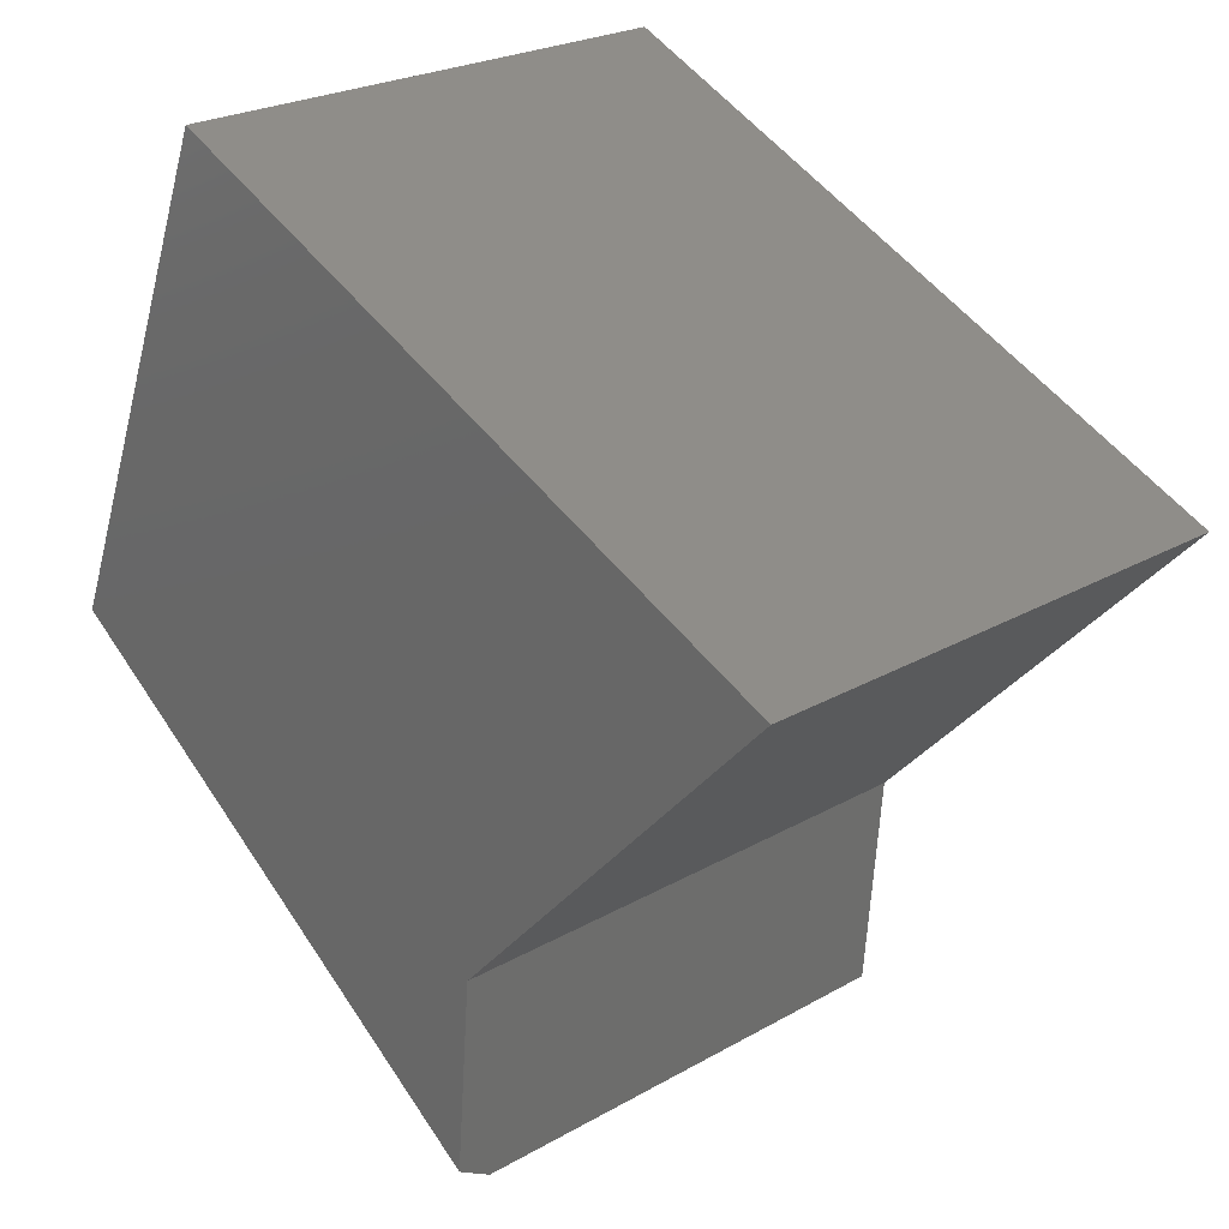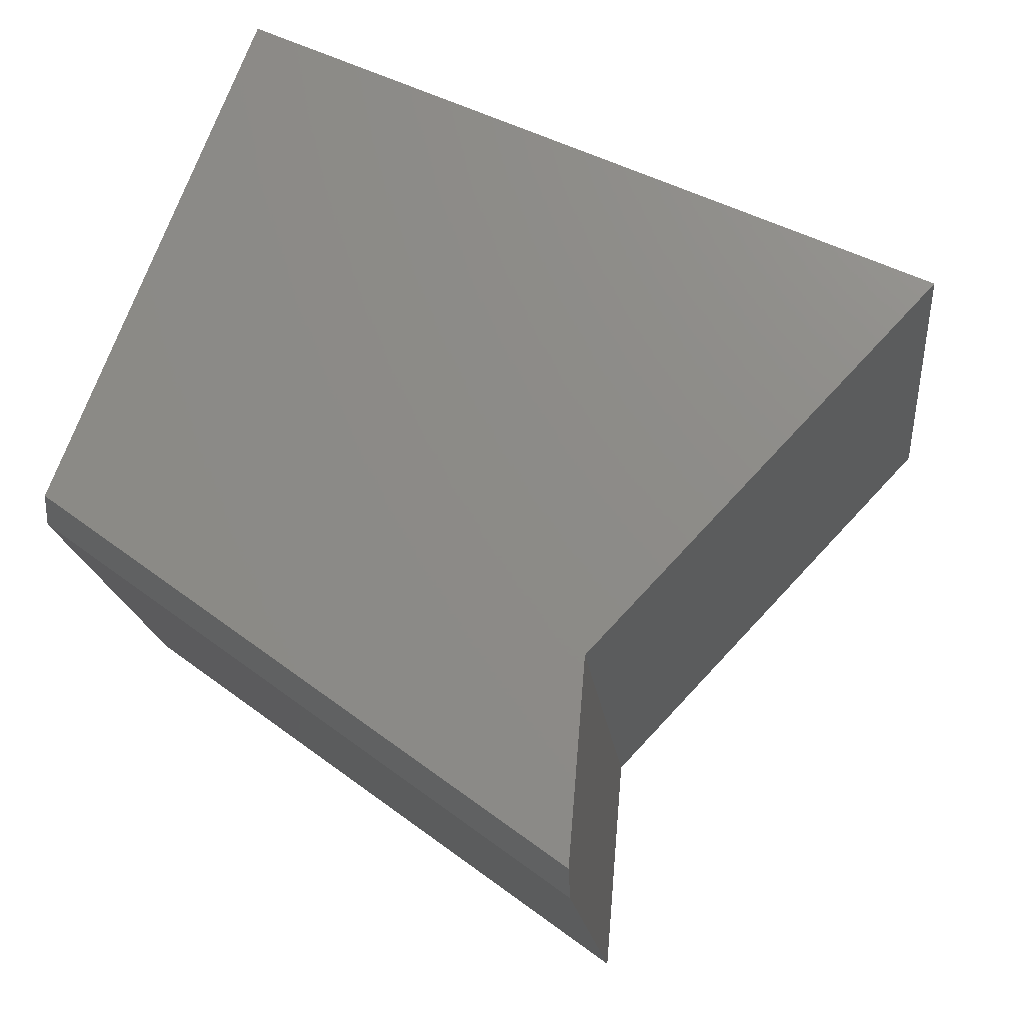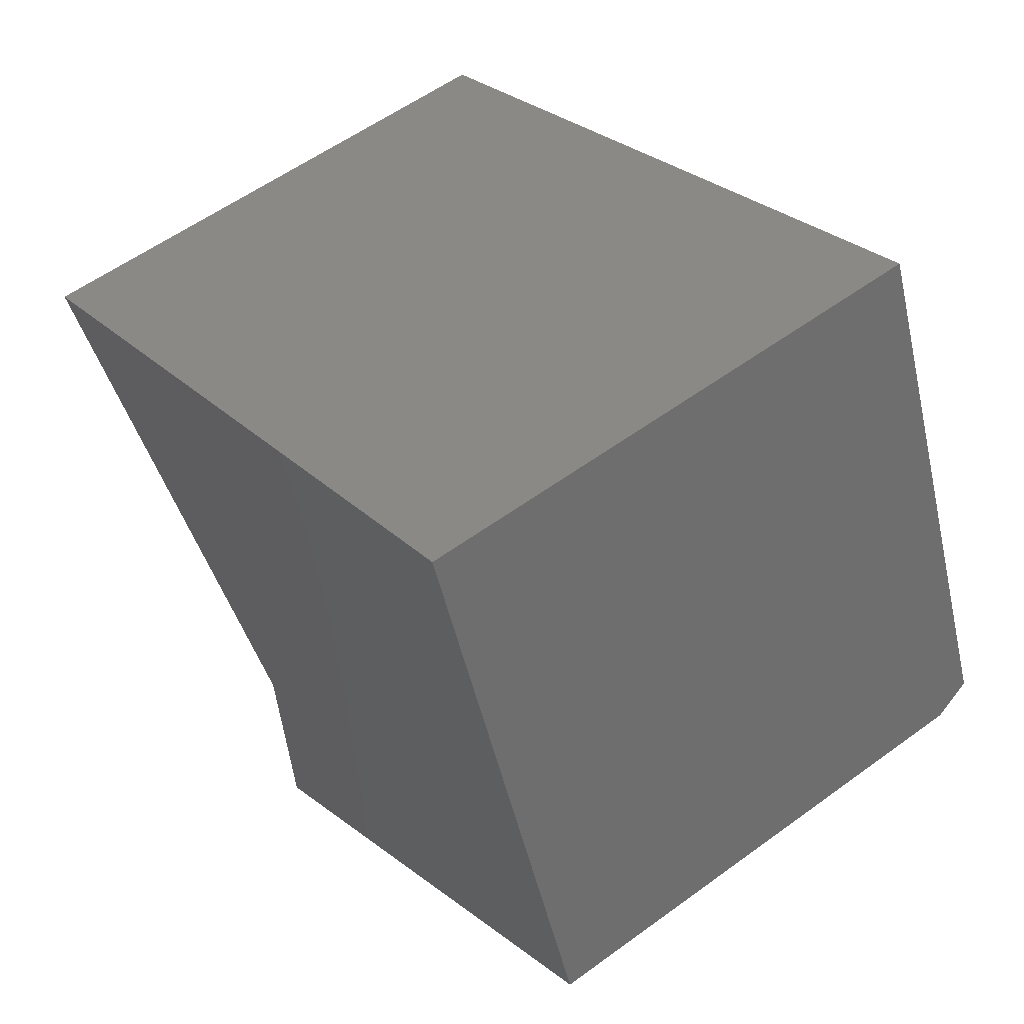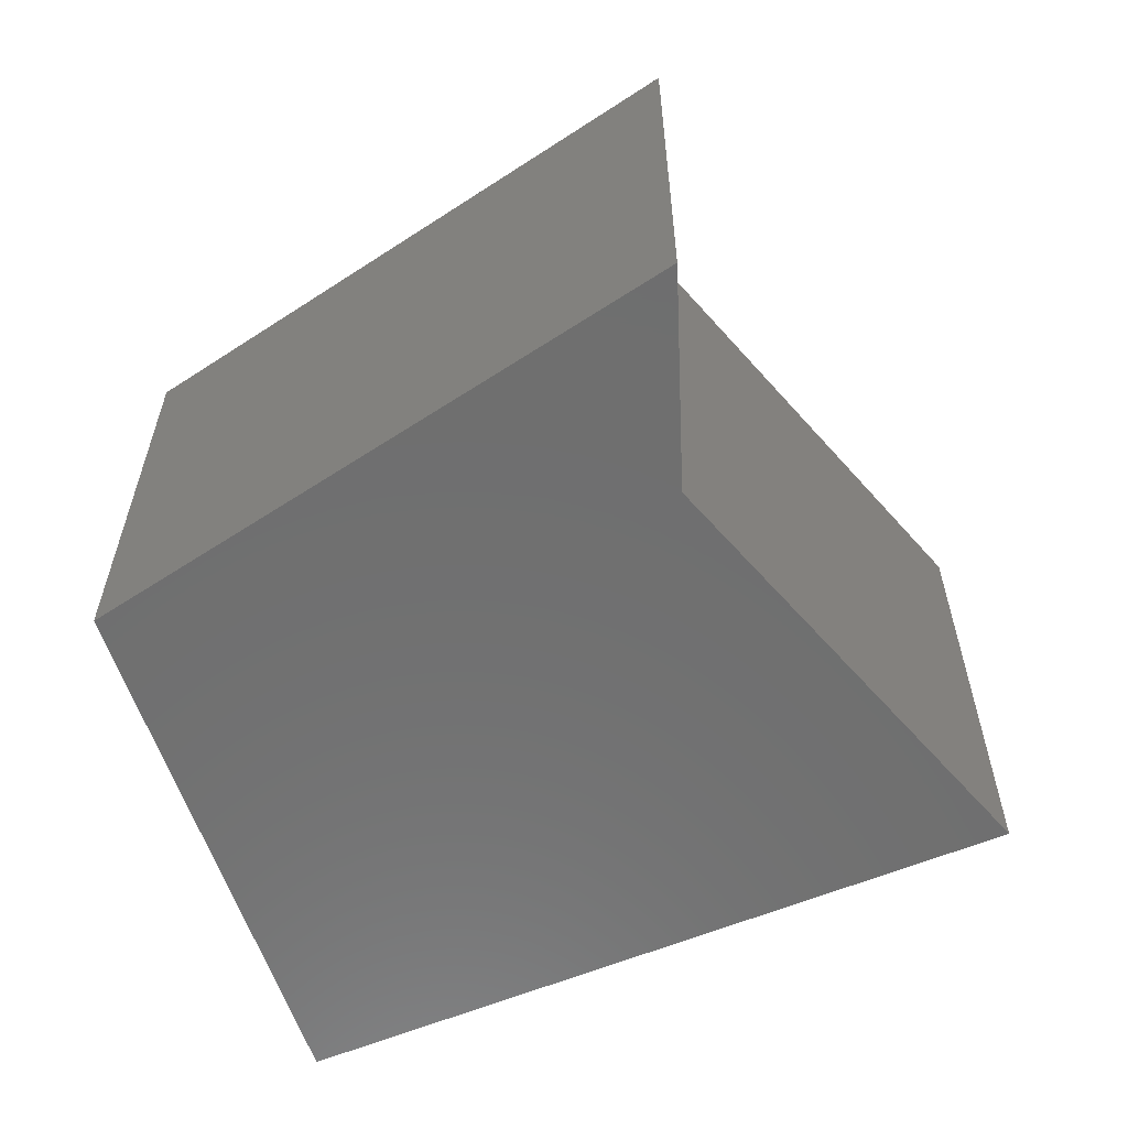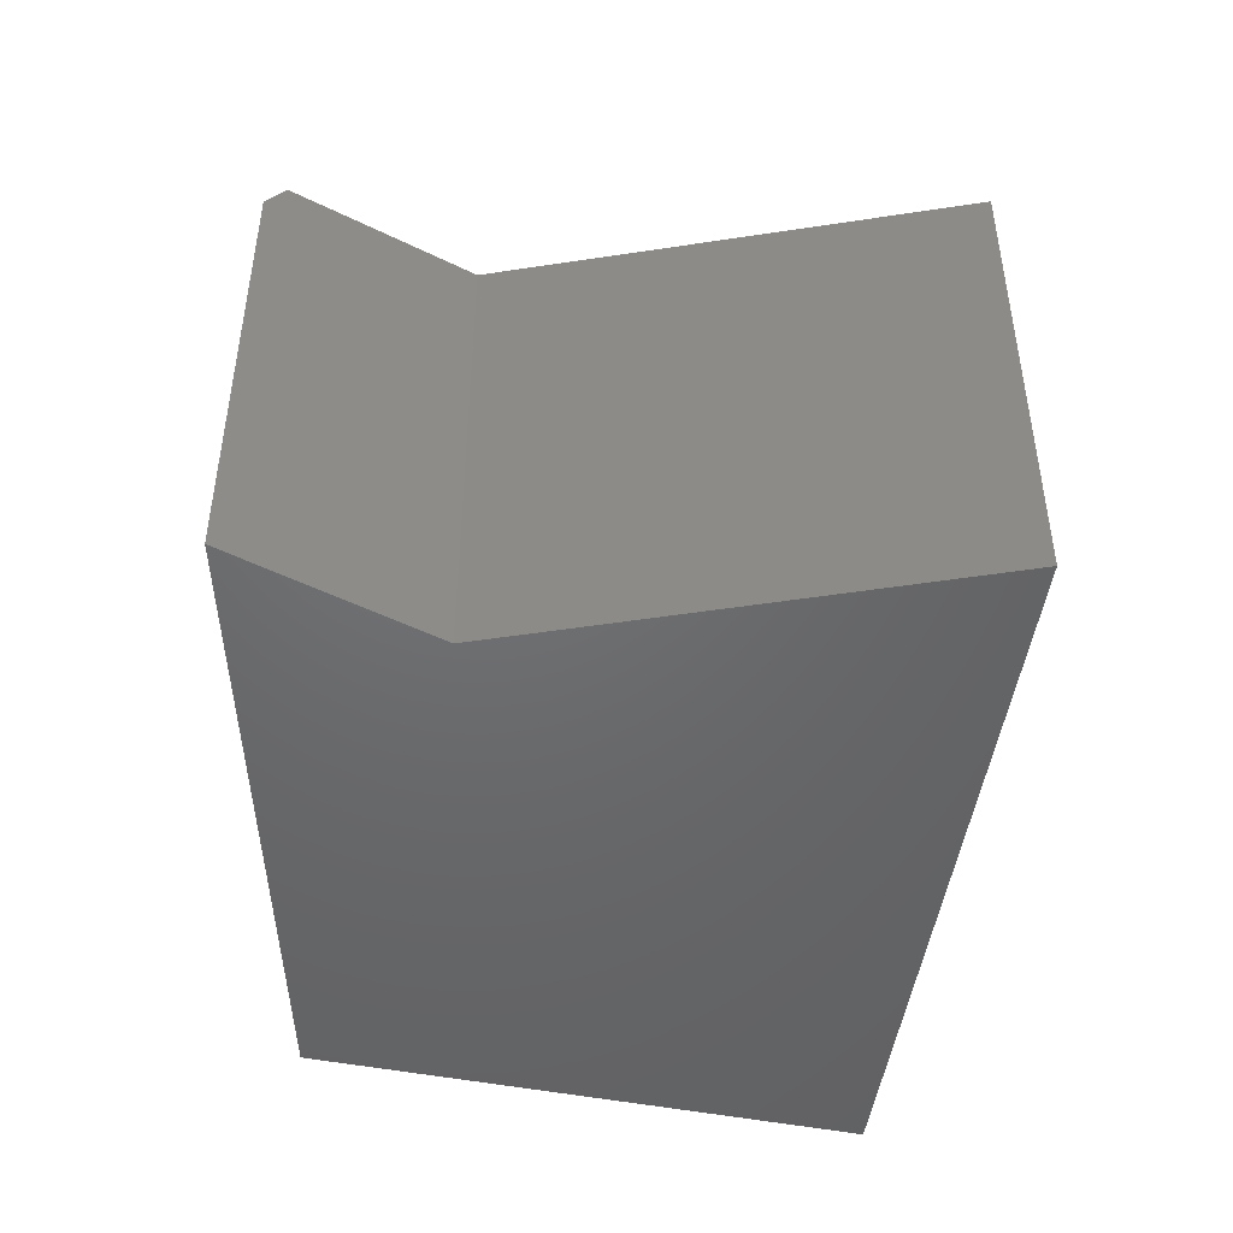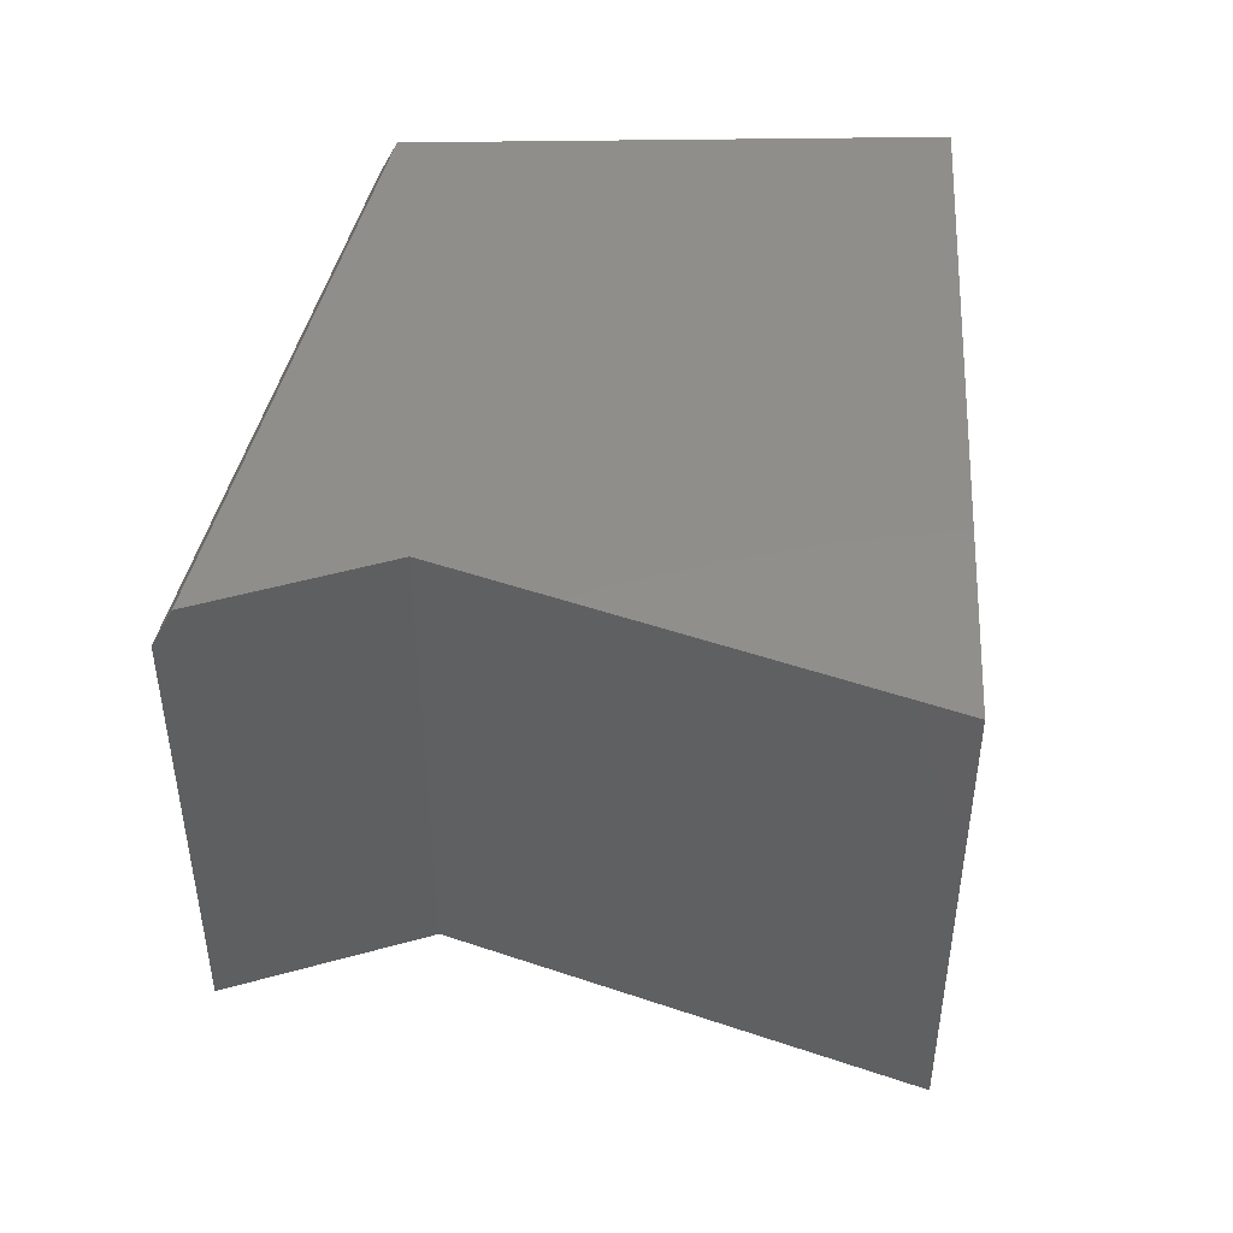
<metadata>
{"format":"stl","ext":"stl","renderer":"f3d","projection":"perspective","resolution":1024,"background":"white","views":[{"elev":23.8,"azim":46.2,"up":"+Y"},{"elev":-17.4,"azim":6.1,"up":"+Y"},{"elev":56.4,"azim":-127.5,"up":"+Y"},{"elev":-60.8,"azim":-2.4,"up":"+Z"},{"elev":-48.3,"azim":56.3,"up":"+Z"},{"elev":47.4,"azim":67.6,"up":"+Z"}]}
</metadata>
<code>
# stl→obj: 12 verts, 20 faces
v -1.11e-16 0.001809 0
v -0.5763 0.2702 0
v -0.2921 -0.3061 0
v -0.7441 -0.1568 0
v -0.3064 -0.4773 0
v -0.75 -0.1719 -0.03125
v -0.75 -0.1719 -0.4531
v -0.5763 0.2702 -0.4531
v -0.3079 -0.4956 -0.03125
v -0.3079 -0.4956 -0.4531
v -0.2921 -0.3061 -0.4531
v -1.11e-16 0.001809 -0.4531
f 1 2 3
f 3 2 4
f 3 4 5
f 6 4 7
f 7 4 2
f 7 2 8
f 5 9 3
f 3 9 10
f 3 10 11
f 7 10 6
f 6 10 9
f 9 5 6
f 6 5 4
f 10 7 11
f 11 7 8
f 11 8 12
f 12 8 1
f 1 8 2
f 3 11 1
f 1 11 12

</code>
